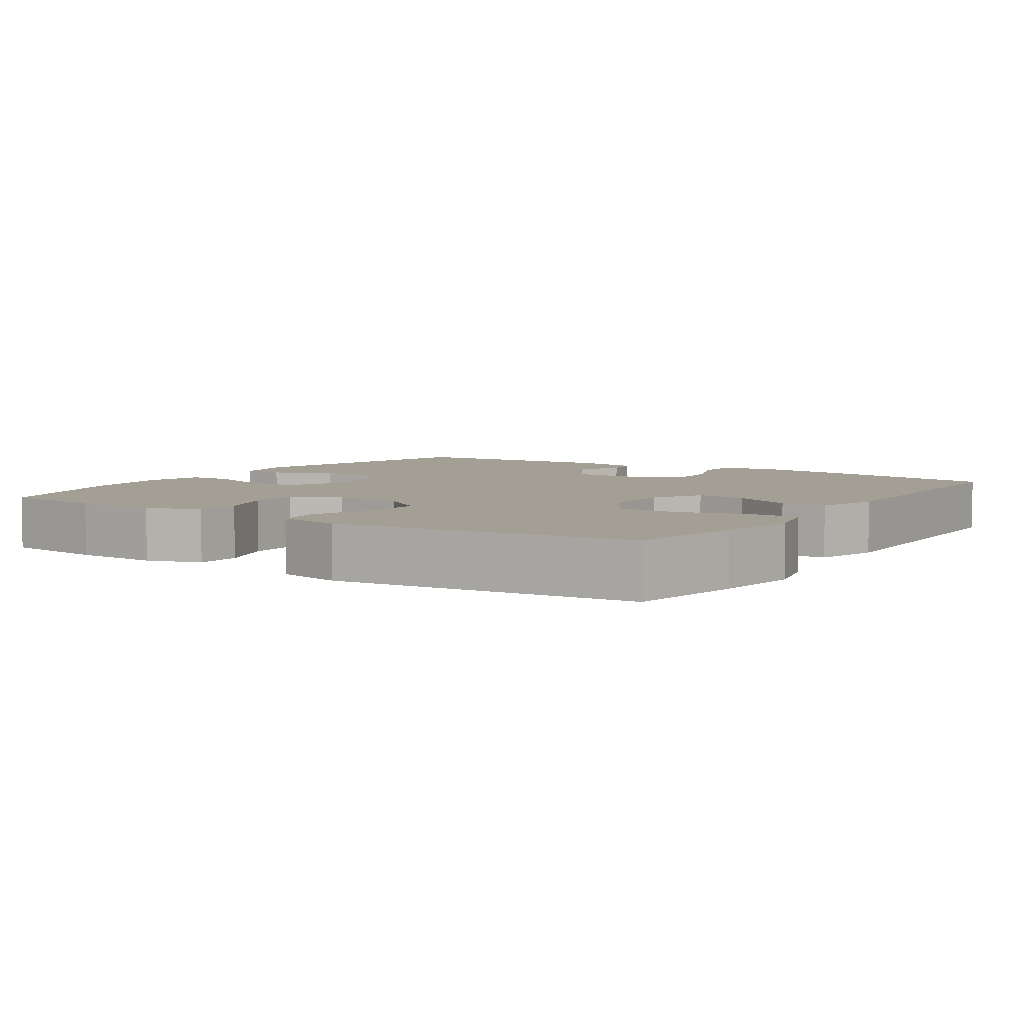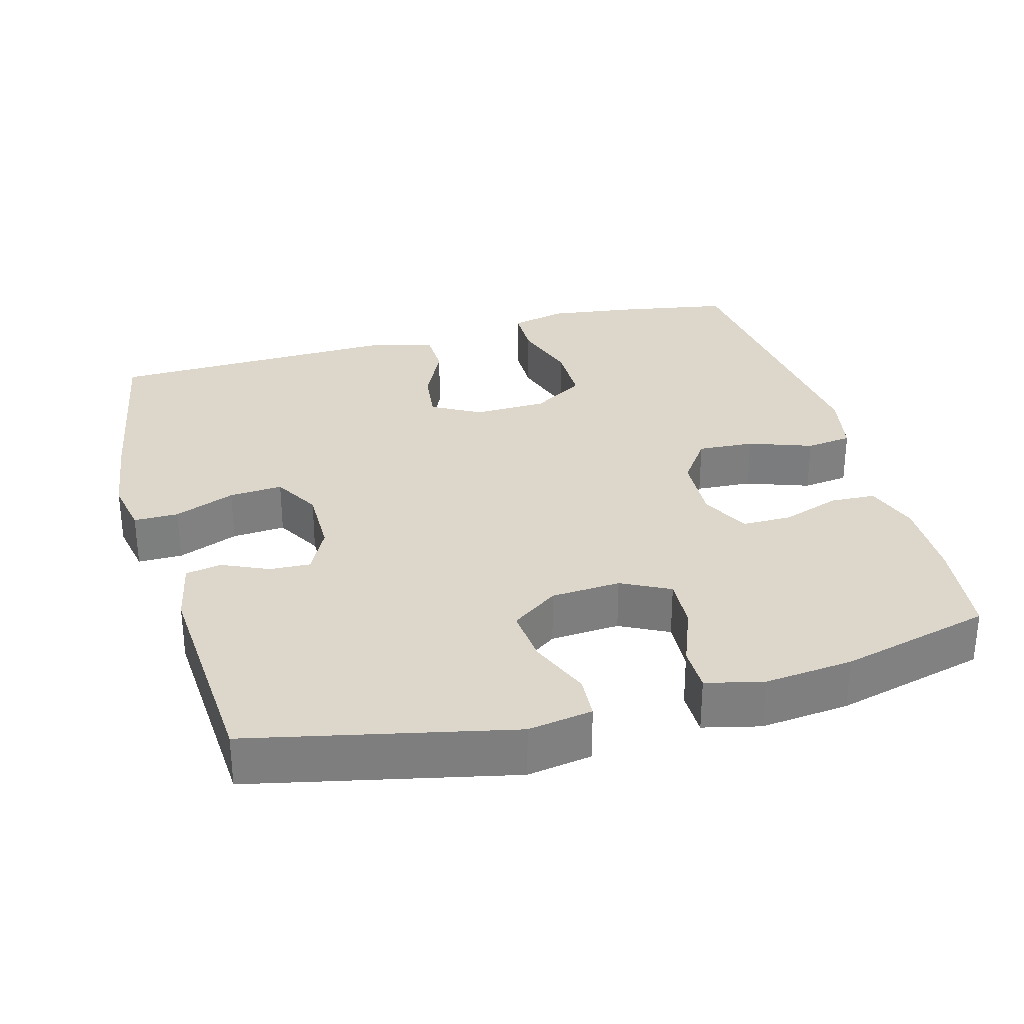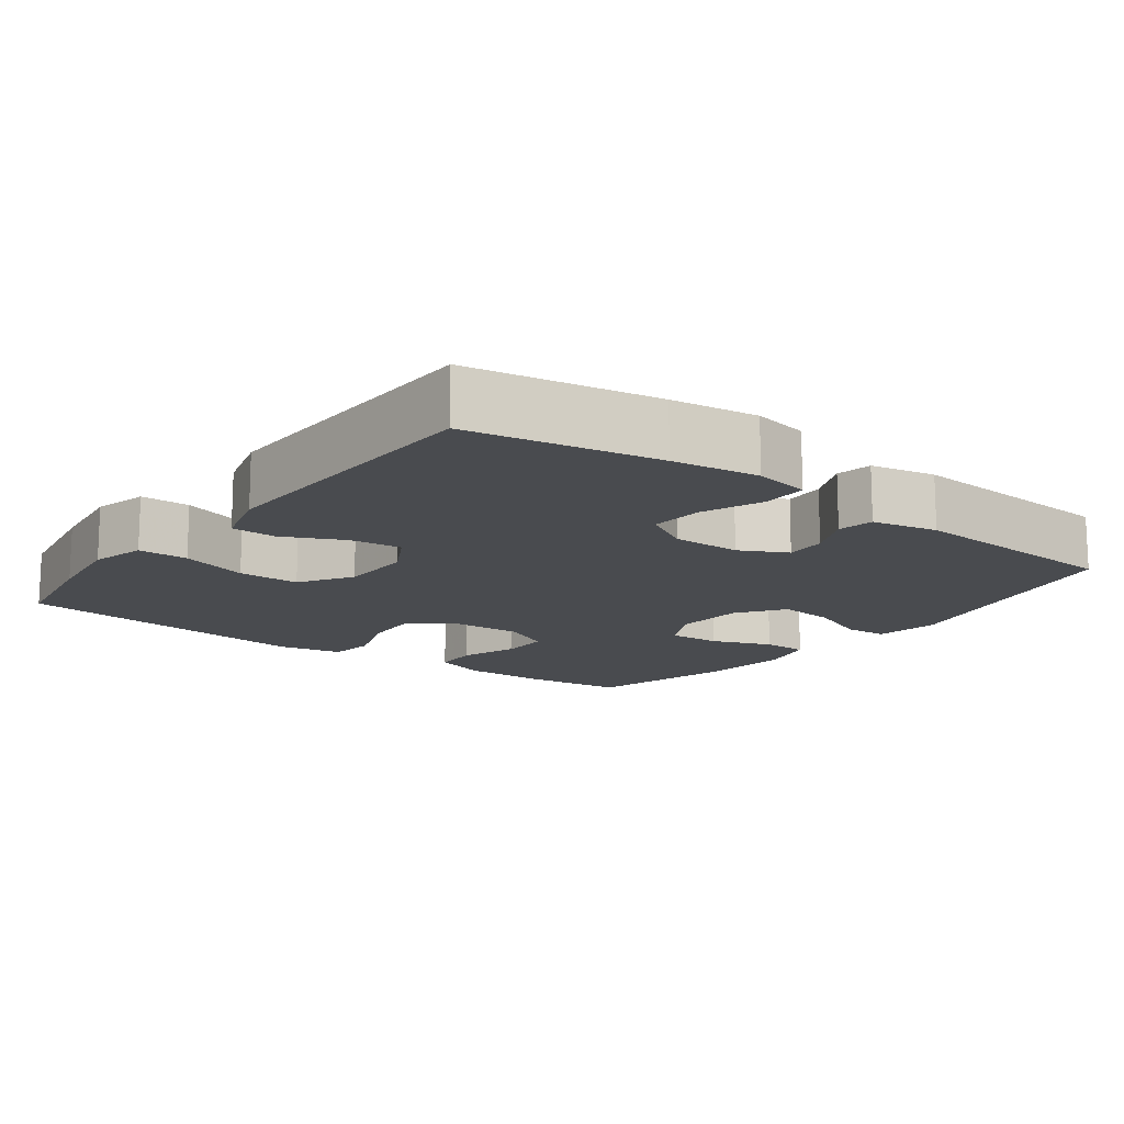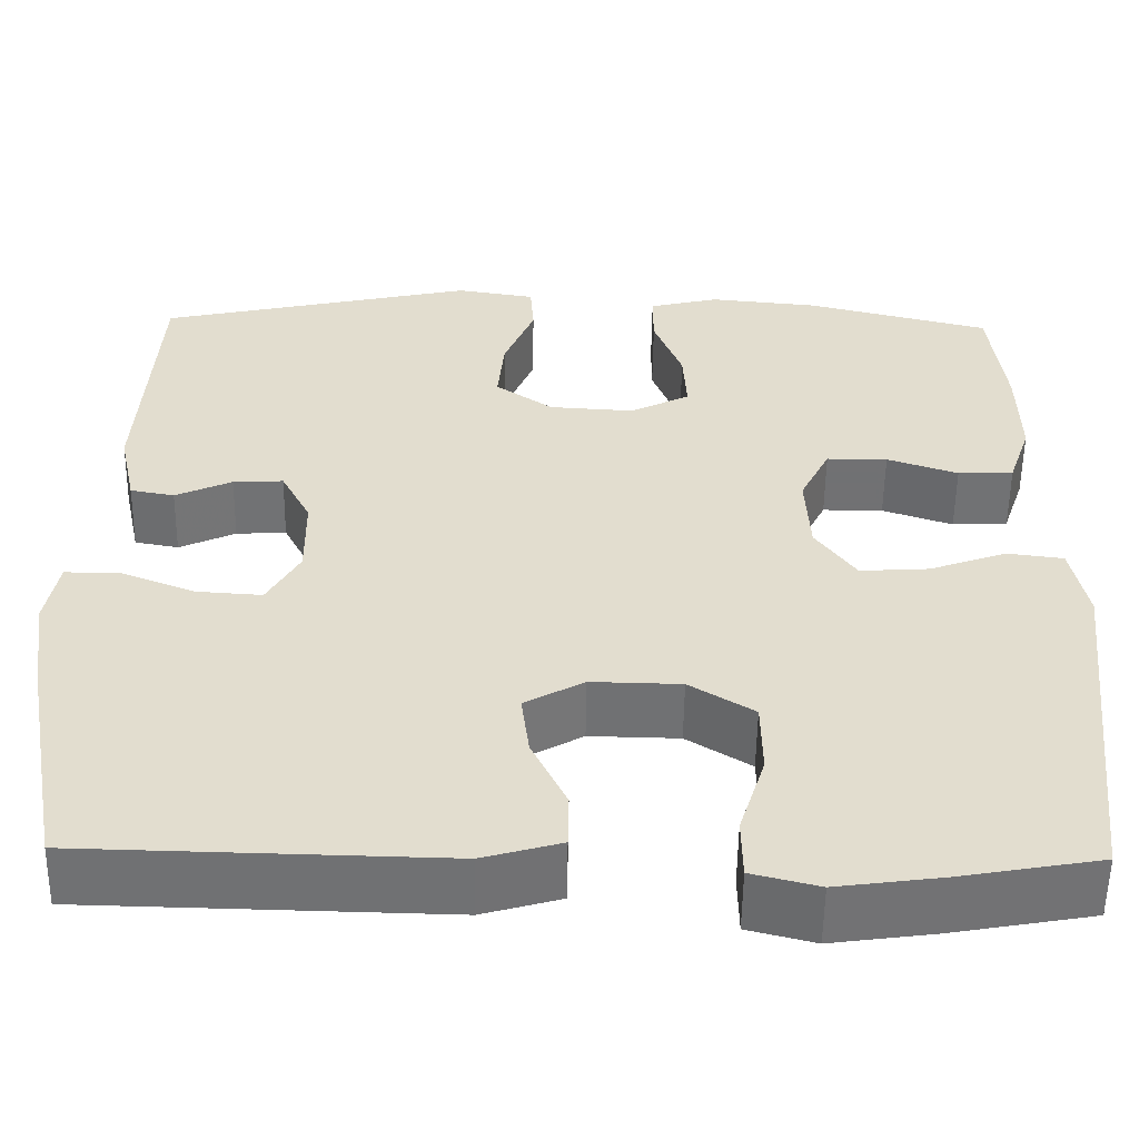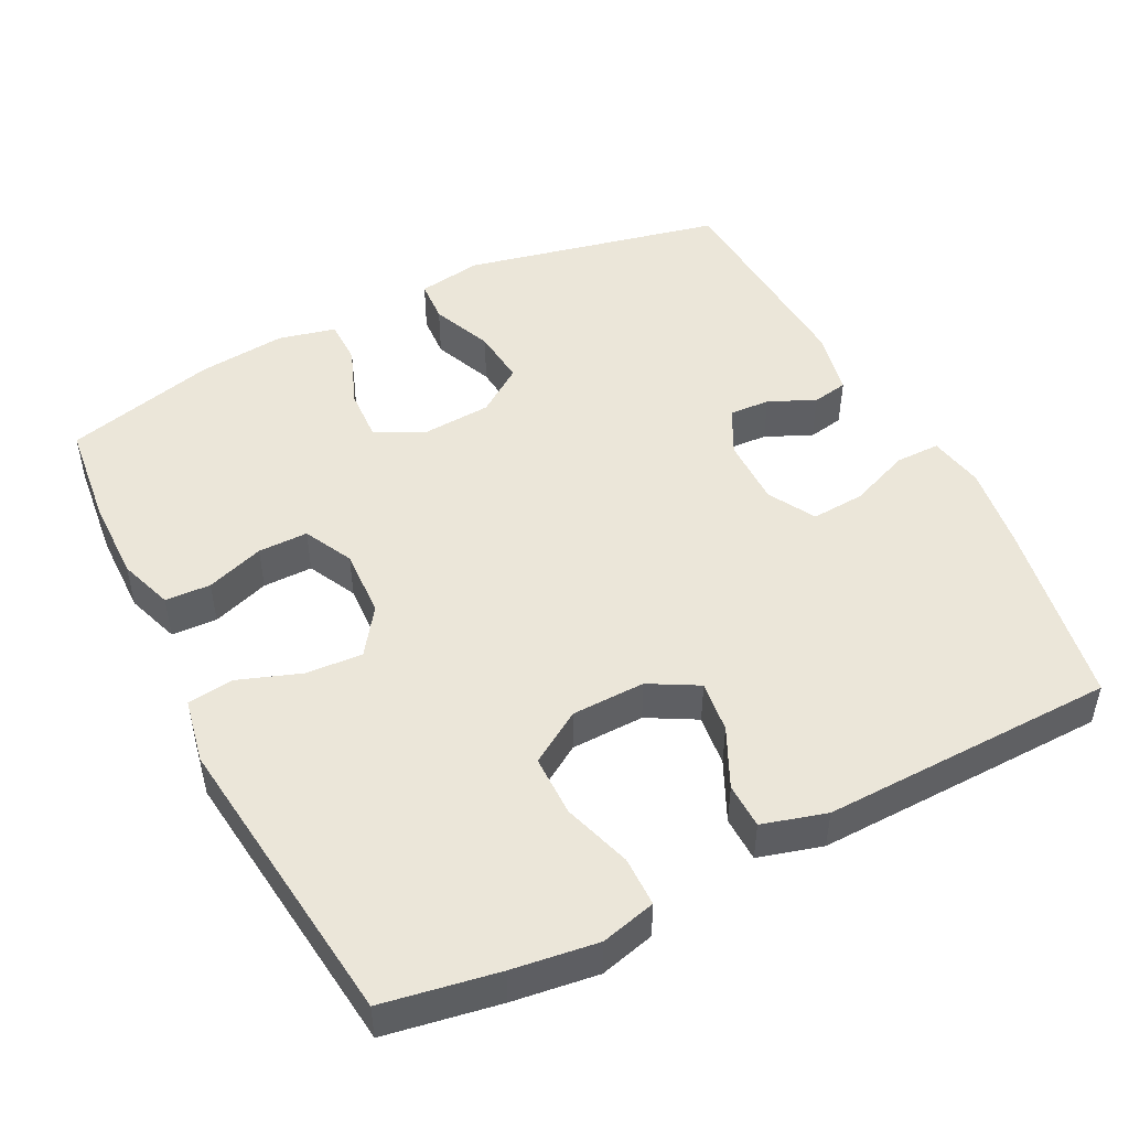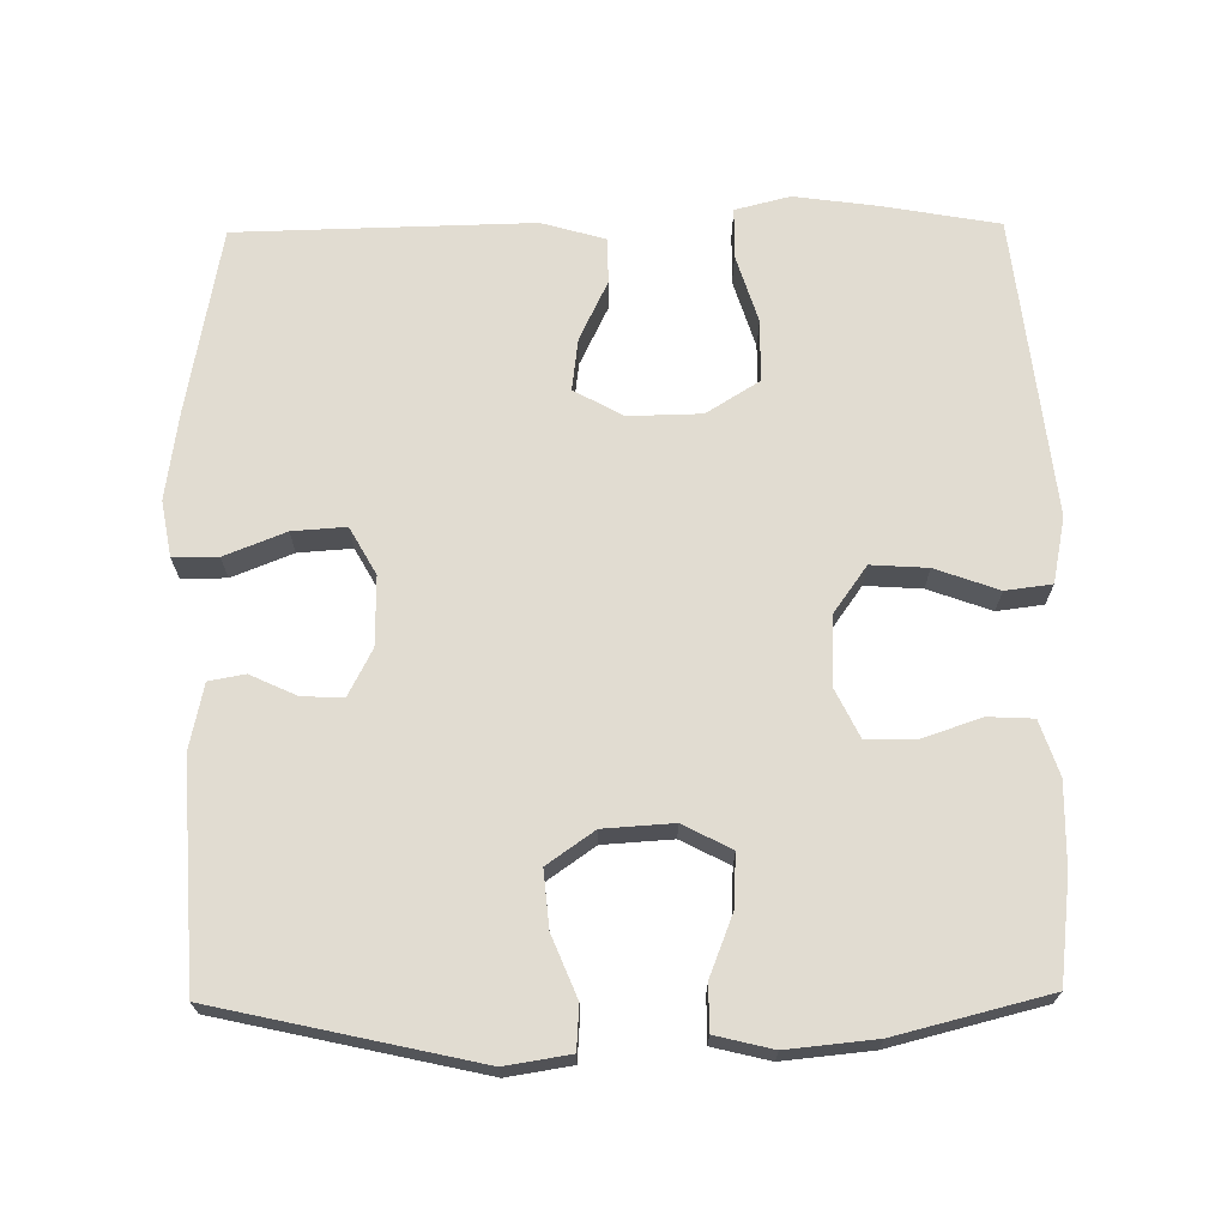
<metadata>
{"format":"obj","ext":"obj","renderer":"f3d","projection":"perspective","resolution":1024,"background":"white","views":[{"elev":5.4,"azim":123.8,"up":"+Y"},{"elev":30.8,"azim":-15.6,"up":"+Y"},{"elev":-14.2,"azim":-127.1,"up":"+Y"},{"elev":-55.3,"azim":-0.8,"up":"+Z"},{"elev":48.5,"azim":152.9,"up":"+Y"},{"elev":69.2,"azim":-0.7,"up":"+Y"}]}
</metadata>
<code>
v -0.5 0.07 -0.5
v -0.547 0.07 -0.243
v -0.564 0.07 -0.125
v -0.55 0.07 -0.049
v -0.489 0.07 -0.049
v -0.406 0.07 -0.082
v -0.333 0.07 -0.087
v -0.297 0.07 -0.023
v -0.298 0.07 0.071
v -0.331 0.07 0.135
v -0.387 0.07 0.132
v -0.45 0.07 0.103
v -0.499 0.07 0.112
v -0.518 0.07 0.201
v -0.5 0.07 0.5
v -0.146 0.07 0.579
v -0.058 0.07 0.565
v -0.054 0.07 0.506
v -0.088 0.07 0.423
v -0.095 0.07 0.346
v -0.031 0.07 0.301
v 0.064 0.07 0.295
v 0.13 0.07 0.329
v 0.126 0.07 0.401
v 0.094 0.07 0.483
v 0.094 0.07 0.545
v 0.172 0.07 0.564
v 0.293 0.07 0.552
v 0.5 0.07 0.5
v 0.517 0.07 0.359
v 0.519 0.07 0.245
v 0.494 0.07 0.171
v 0.432 0.07 0.168
v 0.353 0.07 0.195
v 0.285 0.07 0.195
v 0.252 0.07 0.128
v 0.257 0.07 0.034
v 0.302 0.07 -0.029
v 0.379 0.07 -0.024
v 0.465 0.07 0.007
v 0.528 0.07 -0.001
v 0.546 0.07 -0.09
v 0.5 0.07 -0.5
v 0.344 0.07 -0.528
v 0.228 0.07 -0.544
v 0.153 0.07 -0.525
v 0.152 0.07 -0.457
v 0.181 0.07 -0.364
v 0.18 0.07 -0.28
v 0.108 0.07 -0.235
v 0.008 0.07 -0.233
v -0.058 0.07 -0.27
v -0.049 0.07 -0.341
v -0.01 0.07 -0.422
v -0.011 0.07 -0.484
v -0.098 0.07 -0.509
v -0.5 0 -0.5
v -0.547 0 -0.243
v -0.564 0 -0.125
v -0.55 0 -0.049
v -0.489 0 -0.049
v -0.406 0 -0.082
v -0.333 0 -0.087
v -0.297 0 -0.023
v -0.298 0 0.071
v -0.331 0 0.135
v -0.387 0 0.132
v -0.45 0 0.103
v -0.499 0 0.112
v -0.518 0 0.201
v -0.5 0 0.5
v -0.146 0 0.579
v -0.058 0 0.565
v -0.054 0 0.506
v -0.088 0 0.423
v -0.095 0 0.346
v -0.031 0 0.301
v 0.064 0 0.295
v 0.13 0 0.329
v 0.126 0 0.401
v 0.094 0 0.483
v 0.094 0 0.545
v 0.172 0 0.564
v 0.293 0 0.552
v 0.5 0 0.5
v 0.517 0 0.359
v 0.519 0 0.245
v 0.494 0 0.171
v 0.432 0 0.168
v 0.353 0 0.195
v 0.285 0 0.195
v 0.252 0 0.128
v 0.257 0 0.034
v 0.302 0 -0.029
v 0.379 0 -0.024
v 0.465 0 0.007
v 0.528 0 -0.001
v 0.546 0 -0.09
v 0.5 0 -0.5
v 0.344 0 -0.528
v 0.228 0 -0.544
v 0.153 0 -0.525
v 0.152 0 -0.457
v 0.181 0 -0.364
v 0.18 0 -0.28
v 0.108 0 -0.235
v 0.008 0 -0.233
v -0.058 0 -0.27
v -0.049 0 -0.341
v -0.01 0 -0.422
v -0.011 0 -0.484
v -0.098 0 -0.509
f 4 5 6
f 3 4 6
f 2 3 6
f 1 2 6
f 56 1 6
f 55 56 6
f 54 55 6
f 53 54 6
f 52 53 6 7
f 51 52 7 8
f 50 51 8 9
f 49 50 9 10
f 46 47 48
f 45 46 48
f 44 45 48
f 43 44 48
f 42 43 48
f 41 42 48
f 40 41 48
f 39 40 48
f 38 39 48 49
f 37 38 49 10
f 32 33 34
f 31 32 34
f 30 31 34
f 29 30 34
f 28 29 34
f 27 28 34
f 26 27 34
f 25 26 34
f 24 25 34
f 23 24 34 35
f 22 23 35 36
f 17 18 19
f 16 17 19
f 15 16 19
f 14 15 19
f 13 14 19
f 12 13 19
f 11 12 19
f 10 11 19 20
f 36 37 10
f 22 36 10
f 21 22 10
f 10 20 21
f 62 61 60
f 62 60 59
f 62 59 58
f 62 58 57
f 62 57 112
f 62 112 111
f 62 111 110
f 62 110 109
f 63 62 109 108
f 64 63 108 107
f 65 64 107 106
f 66 65 106 105
f 104 103 102
f 104 102 101
f 104 101 100
f 104 100 99
f 104 99 98
f 104 98 97
f 104 97 96
f 104 96 95
f 105 104 95 94
f 66 105 94 93
f 90 89 88
f 90 88 87
f 90 87 86
f 90 86 85
f 90 85 84
f 90 84 83
f 90 83 82
f 90 82 81
f 90 81 80
f 91 90 80 79
f 92 91 79 78
f 75 74 73
f 75 73 72
f 75 72 71
f 75 71 70
f 75 70 69
f 75 69 68
f 75 68 67
f 76 75 67 66
f 66 93 92
f 66 92 78
f 66 78 77
f 77 76 66
f 1 57 58 2
f 2 58 59 3
f 3 59 60 4
f 4 60 61 5
f 5 61 62 6
f 6 62 63 7
f 7 63 64 8
f 8 64 65 9
f 9 65 66 10
f 10 66 67 11
f 11 67 68 12
f 12 68 69 13
f 13 69 70 14
f 14 70 71 15
f 15 71 72 16
f 16 72 73 17
f 17 73 74 18
f 18 74 75 19
f 19 75 76 20
f 20 76 77 21
f 21 77 78 22
f 22 78 79 23
f 23 79 80 24
f 24 80 81 25
f 25 81 82 26
f 26 82 83 27
f 27 83 84 28
f 28 84 85 29
f 29 85 86 30
f 30 86 87 31
f 31 87 88 32
f 32 88 89 33
f 33 89 90 34
f 34 90 91 35
f 35 91 92 36
f 36 92 93 37
f 37 93 94 38
f 38 94 95 39
f 39 95 96 40
f 40 96 97 41
f 41 97 98 42
f 42 98 99 43
f 43 99 100 44
f 44 100 101 45
f 45 101 102 46
f 46 102 103 47
f 47 103 104 48
f 48 104 105 49
f 49 105 106 50
f 50 106 107 51
f 51 107 108 52
f 52 108 109 53
f 53 109 110 54
f 54 110 111 55
f 55 111 112 56
f 56 112 57 1

</code>
